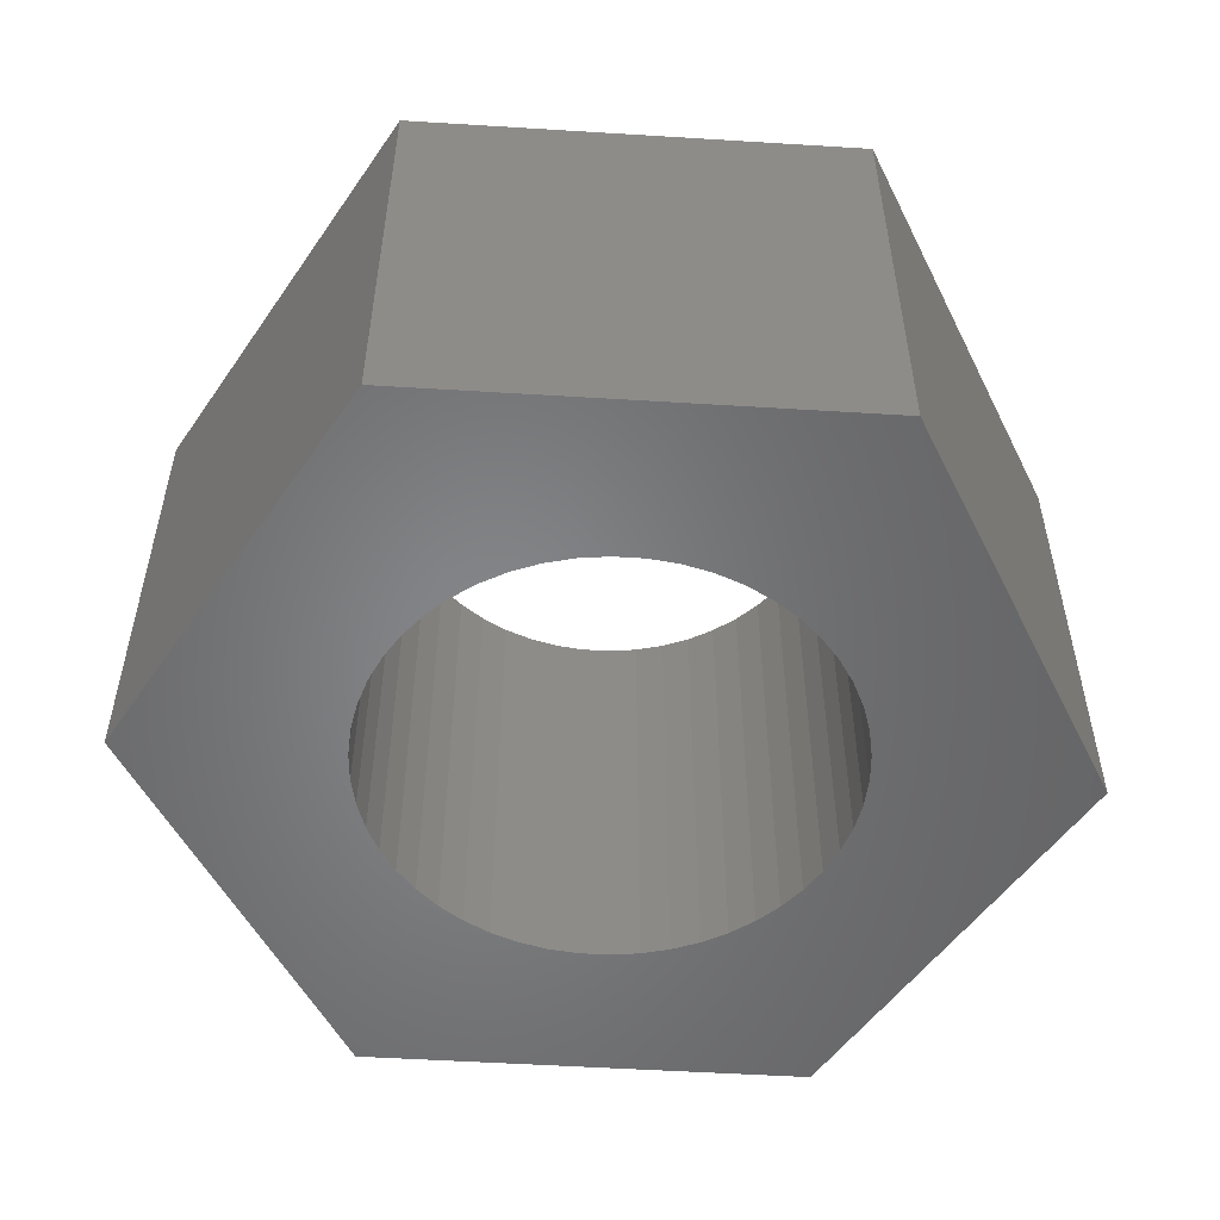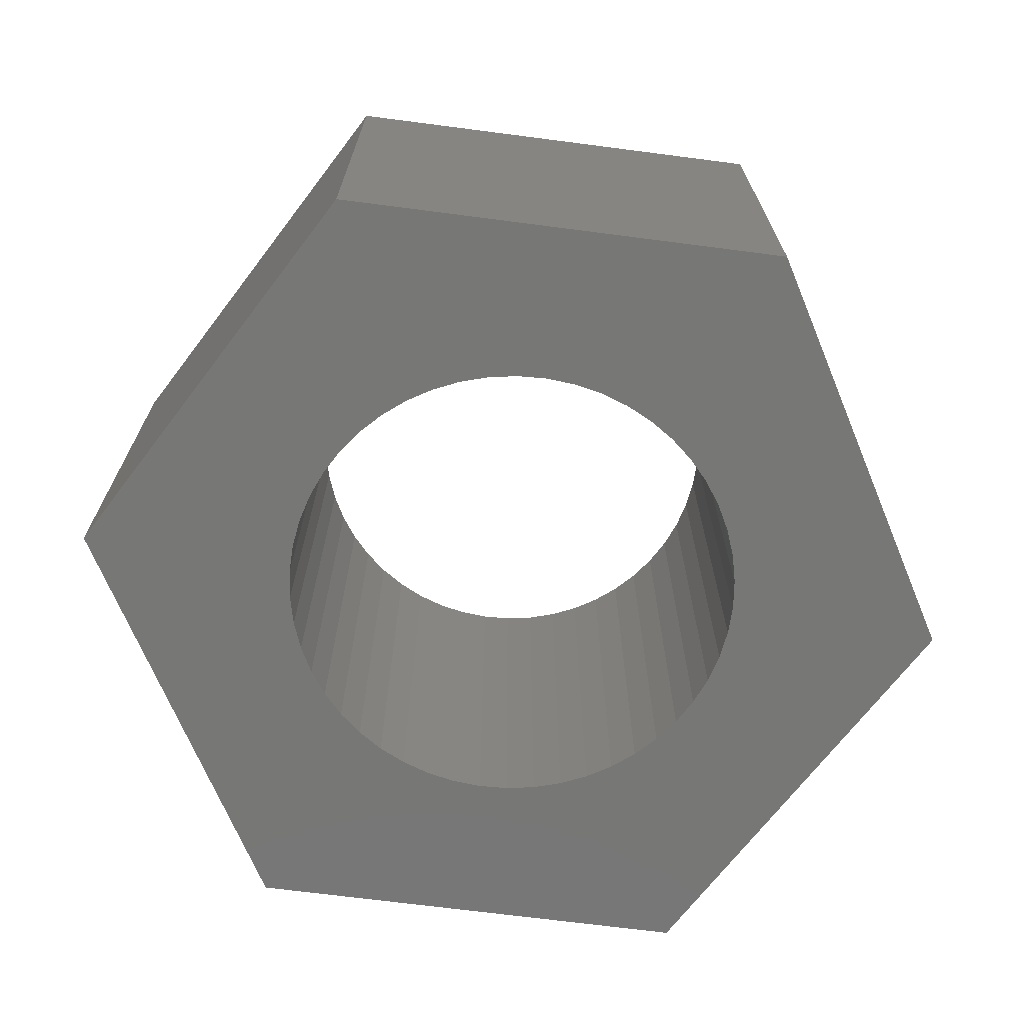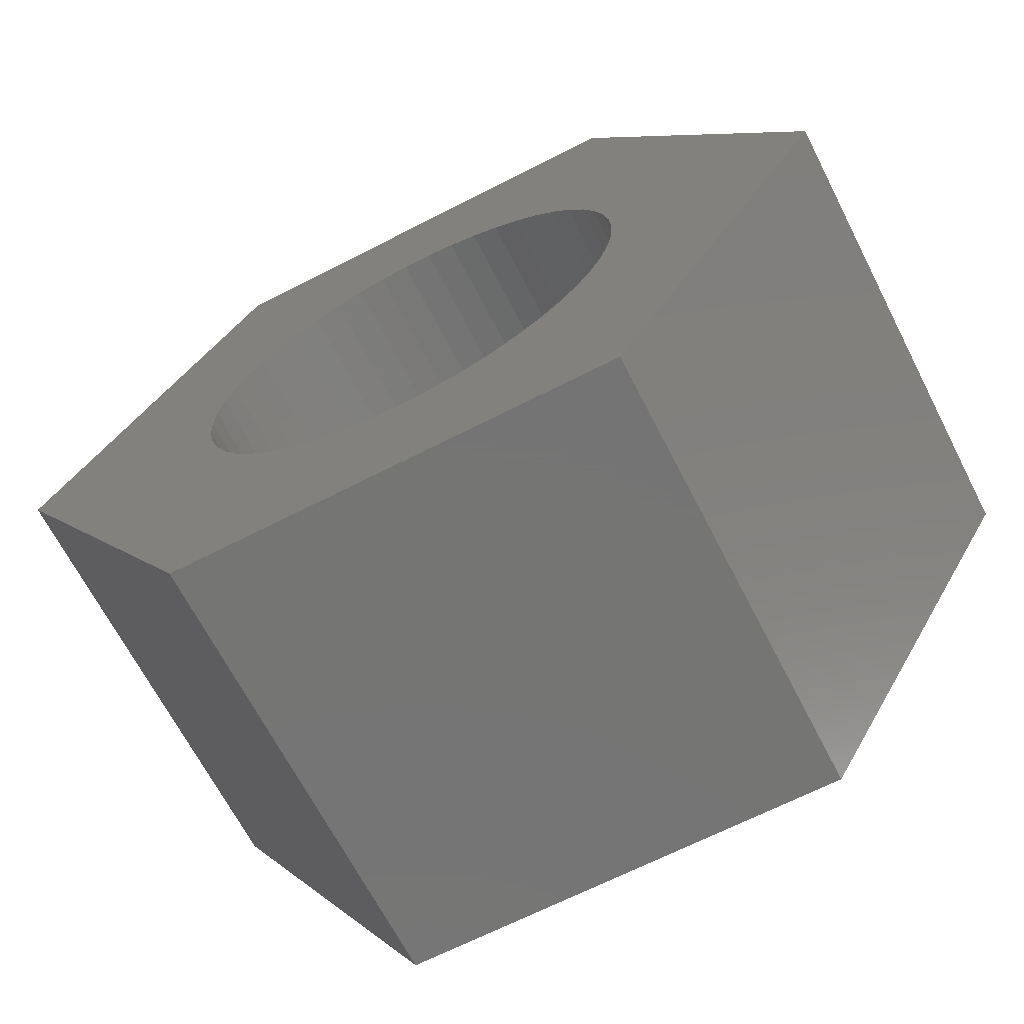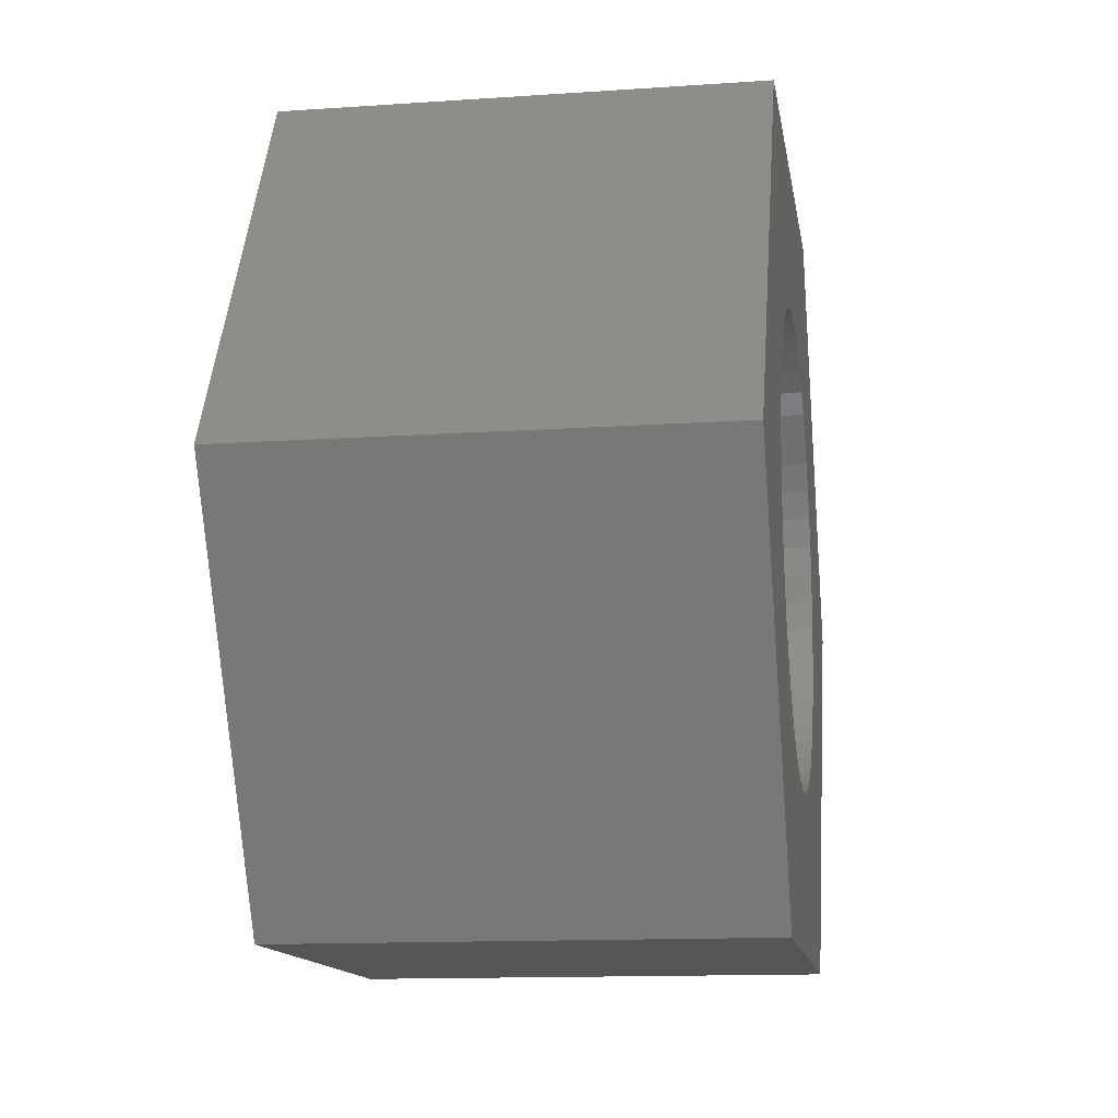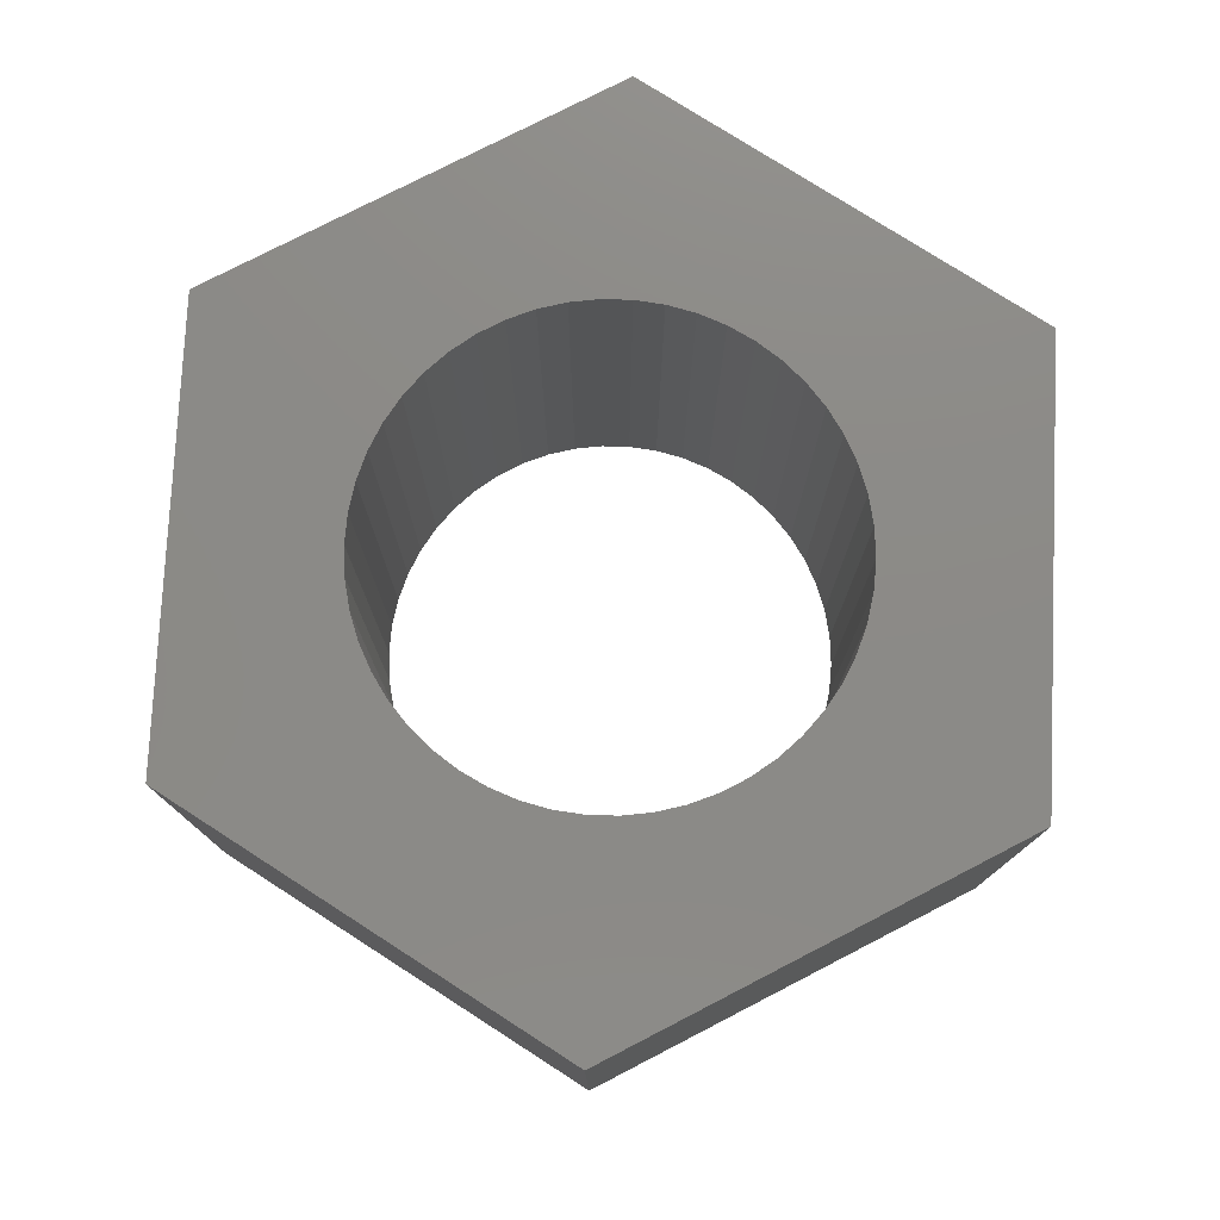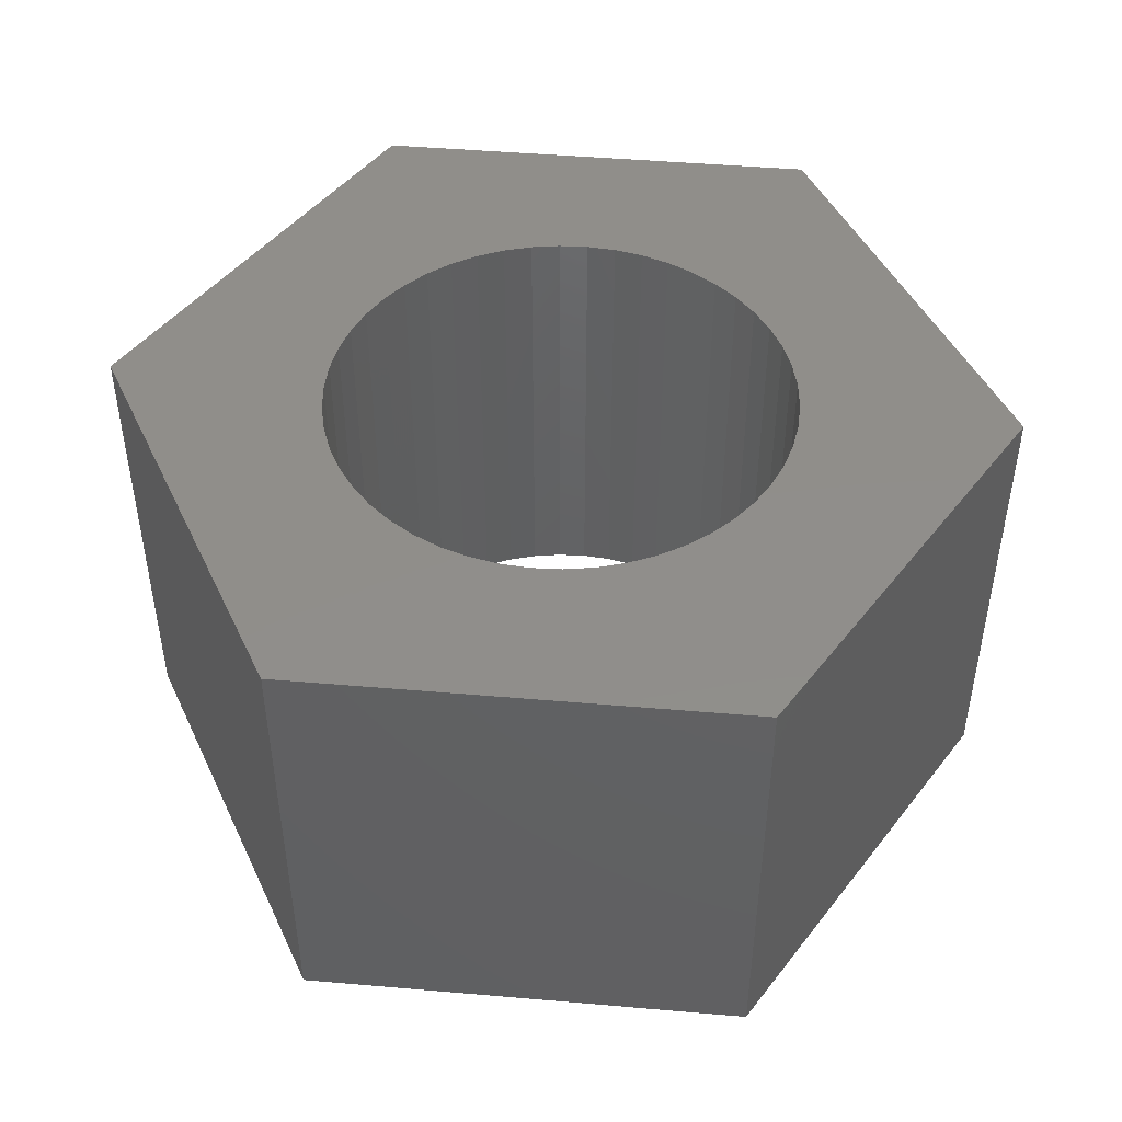
<metadata>
{"format":"stl","ext":"stl","renderer":"f3d","projection":"perspective","resolution":1024,"background":"white","views":[{"elev":-52.8,"azim":176.2,"up":"+Z"},{"elev":-69.6,"azim":52.6,"up":"+Z"},{"elev":-67.0,"azim":27.2,"up":"+Y"},{"elev":-13.3,"azim":98.8,"up":"+Y"},{"elev":77.3,"azim":-27.3,"up":"+Z"},{"elev":46.3,"azim":125.6,"up":"+Z"}]}
</metadata>
<code>
# stl→obj: 112 verts, 224 faces
v -10.1 0 0
v -5.049 8.745 10.5
v -5.049 8.745 0
v -10.1 0 10.5
v 5.049 8.745 0
v 5.049 8.745 10.5
v 10.1 0 0
v 5.209 -0.658 0
v 5.25 0 0
v 5.085 -1.306 0
v 4.601 -2.529 0
v 5.049 -8.745 0
v 4.881 -1.933 0
v 4.247 -3.086 0
v 3.827 -3.594 0
v 3.346 -4.045 0
v 2.813 -4.433 0
v 2.235 -4.75 0
v 1.622 -4.993 0
v 0.9838 -5.157 0
v 0.3296 -5.24 0
v -0.3296 -5.24 0
v -5.049 -8.745 0
v -0.9838 -5.157 0
v -1.622 -4.993 0
v -2.235 -4.75 0
v -2.813 -4.433 0
v -3.346 -4.045 0
v -3.827 -3.594 0
v -4.247 -3.086 0
v -4.601 -2.529 0
v -4.881 -1.933 0
v -5.085 -1.306 0
v -5.209 -0.658 0
v -5.25 0 0
v 5.209 0.658 0
v 5.085 1.306 0
v 4.881 1.933 0
v 4.601 2.529 0
v 4.247 3.086 0
v 3.827 3.594 0
v 3.346 4.045 0
v 2.813 4.433 0
v 2.235 4.75 0
v 1.622 4.993 0
v 0.9838 5.157 0
v 0.3296 5.24 0
v -0.3296 5.24 0
v -0.9838 5.157 0
v -1.622 4.993 0
v -2.235 4.75 0
v -2.813 4.433 0
v -3.346 4.045 0
v -3.827 3.594 0
v -4.247 3.086 0
v -4.601 2.529 0
v -4.881 1.933 0
v -5.085 1.306 0
v -5.209 0.658 0
v 10.1 0 10.5
v 5.049 -8.745 10.5
v 5.209 0.658 10.5
v 5.25 0 10.5
v 5.085 1.306 10.5
v 4.601 2.529 10.5
v 4.881 1.933 10.5
v 4.247 3.086 10.5
v 3.827 3.594 10.5
v 3.346 4.045 10.5
v 2.813 4.433 10.5
v 2.235 4.75 10.5
v 1.622 4.993 10.5
v 0.9838 5.157 10.5
v 0.3296 5.24 10.5
v -0.3296 5.24 10.5
v -0.9838 5.157 10.5
v -1.622 4.993 10.5
v -2.235 4.75 10.5
v -2.813 4.433 10.5
v -3.346 4.045 10.5
v -3.827 3.594 10.5
v -4.247 3.086 10.5
v -4.601 2.529 10.5
v -4.881 1.933 10.5
v -5.085 1.306 10.5
v -5.209 0.658 10.5
v -5.25 0 10.5
v 5.209 -0.658 10.5
v 5.085 -1.306 10.5
v 4.881 -1.933 10.5
v 4.601 -2.529 10.5
v 4.247 -3.086 10.5
v 3.827 -3.594 10.5
v 3.346 -4.045 10.5
v 2.813 -4.433 10.5
v 2.235 -4.75 10.5
v 1.622 -4.993 10.5
v 0.9838 -5.157 10.5
v 0.3296 -5.24 10.5
v -0.3296 -5.24 10.5
v -5.049 -8.745 10.5
v -0.9838 -5.157 10.5
v -1.622 -4.993 10.5
v -2.235 -4.75 10.5
v -2.813 -4.433 10.5
v -3.346 -4.045 10.5
v -3.827 -3.594 10.5
v -4.247 -3.086 10.5
v -4.601 -2.529 10.5
v -4.881 -1.933 10.5
v -5.085 -1.306 10.5
v -5.209 -0.658 10.5
f 1 2 3
f 2 1 4
f 5 2 6
f 2 5 3
f 7 8 9
f 7 10 8
f 11 7 12
f 7 13 10
f 7 11 13
f 12 14 11
f 12 15 14
f 12 16 15
f 12 17 16
f 12 18 17
f 12 19 18
f 12 20 19
f 12 21 20
f 12 22 21
f 23 22 12
f 22 23 24
f 24 23 25
f 25 23 26
f 23 27 26
f 23 28 27
f 23 29 28
f 23 30 29
f 23 31 30
f 1 31 23
f 31 1 32
f 32 1 33
f 33 1 34
f 34 1 35
f 36 7 9
f 37 7 36
f 38 7 37
f 39 7 38
f 7 39 5
f 40 5 39
f 41 5 40
f 42 5 41
f 43 5 42
f 44 5 43
f 45 5 44
f 46 5 45
f 47 5 46
f 48 5 47
f 3 48 49
f 3 49 50
f 3 50 51
f 48 3 5
f 52 3 51
f 53 3 52
f 54 3 53
f 55 3 54
f 56 3 55
f 1 56 57
f 1 57 58
f 1 58 59
f 1 59 35
f 56 1 3
f 60 5 6
f 5 60 7
f 61 7 60
f 7 61 12
f 60 62 63
f 60 64 62
f 65 60 6
f 60 66 64
f 60 65 66
f 6 67 65
f 6 68 67
f 6 69 68
f 6 70 69
f 6 71 70
f 6 72 71
f 6 73 72
f 6 74 73
f 6 75 74
f 2 75 6
f 75 2 76
f 76 2 77
f 77 2 78
f 2 79 78
f 2 80 79
f 2 81 80
f 2 82 81
f 2 83 82
f 4 83 2
f 83 4 84
f 84 4 85
f 85 4 86
f 86 4 87
f 88 60 63
f 89 60 88
f 90 60 89
f 91 60 90
f 60 91 61
f 92 61 91
f 93 61 92
f 94 61 93
f 95 61 94
f 96 61 95
f 97 61 96
f 98 61 97
f 99 61 98
f 100 61 99
f 101 100 102
f 101 102 103
f 101 103 104
f 100 101 61
f 105 101 104
f 106 101 105
f 107 101 106
f 108 101 107
f 109 101 108
f 4 109 110
f 4 110 111
f 4 111 112
f 4 112 87
f 109 4 101
f 23 61 101
f 61 23 12
f 23 4 1
f 4 23 101
f 9 62 36
f 62 9 63
f 87 59 86
f 59 87 35
f 48 74 75
f 74 48 47
f 21 100 99
f 100 21 22
f 15 94 93
f 94 15 16
f 42 68 69
f 68 42 41
f 54 80 81
f 80 54 53
f 51 77 78
f 77 51 50
f 38 65 39
f 65 38 66
f 36 64 37
f 64 36 62
f 45 71 72
f 71 45 44
f 44 70 71
f 70 44 43
f 84 56 83
f 56 84 57
f 83 55 82
f 55 83 56
f 52 78 79
f 78 52 51
f 50 76 77
f 76 50 49
f 20 99 98
f 99 20 21
f 37 66 38
f 66 37 64
f 40 68 41
f 68 40 67
f 39 67 40
f 67 39 65
f 46 72 73
f 72 46 45
f 47 73 74
f 73 47 46
f 43 69 70
f 69 43 42
f 86 58 85
f 58 86 59
f 49 75 76
f 75 49 48
f 8 63 9
f 63 8 88
f 10 88 8
f 88 10 89
f 26 105 104
f 105 26 27
f 109 32 110
f 32 109 31
f 17 96 95
f 96 17 18
f 18 97 96
f 97 18 19
f 82 54 81
f 54 82 55
f 85 57 84
f 57 85 58
f 53 79 80
f 79 53 52
f 11 90 13
f 90 11 91
f 112 35 87
f 35 112 34
f 111 34 112
f 34 111 33
f 110 33 111
f 33 110 32
f 16 95 94
f 95 16 17
f 19 98 97
f 98 19 20
f 14 91 11
f 91 14 92
f 15 92 14
f 92 15 93
f 13 89 10
f 89 13 90
f 22 102 100
f 102 22 24
f 28 107 106
f 107 28 29
f 107 30 108
f 30 107 29
f 108 31 109
f 31 108 30
f 24 103 102
f 103 24 25
f 25 104 103
f 104 25 26
f 27 106 105
f 106 27 28

</code>
